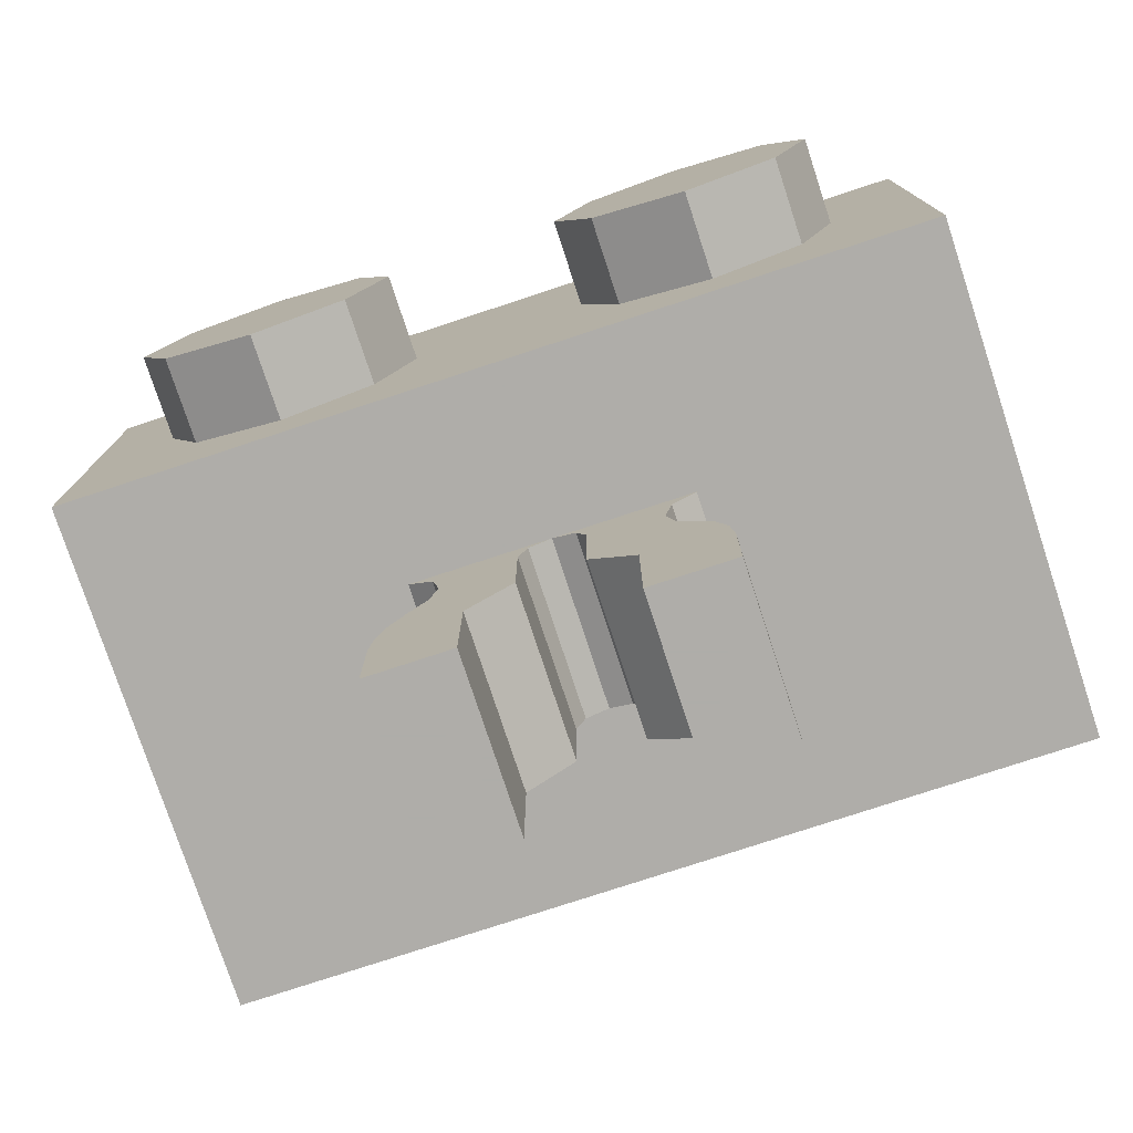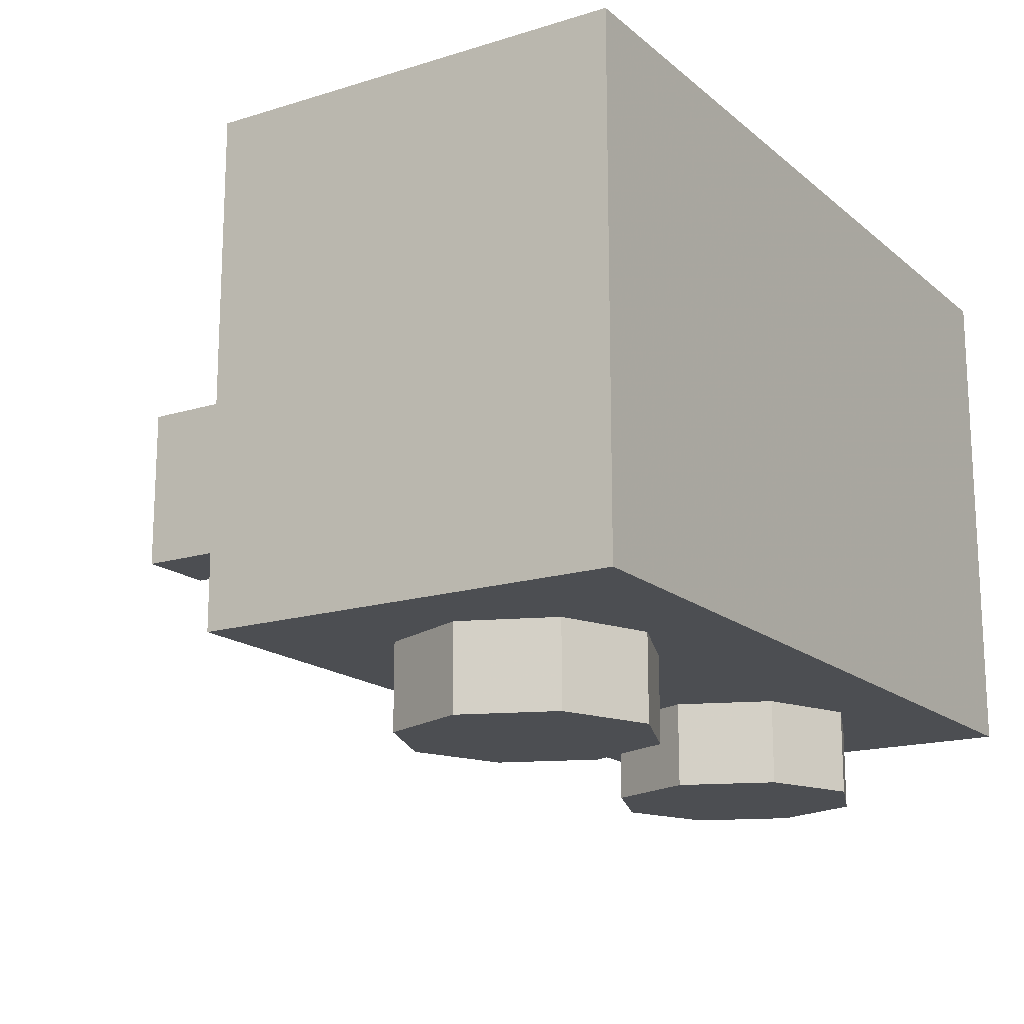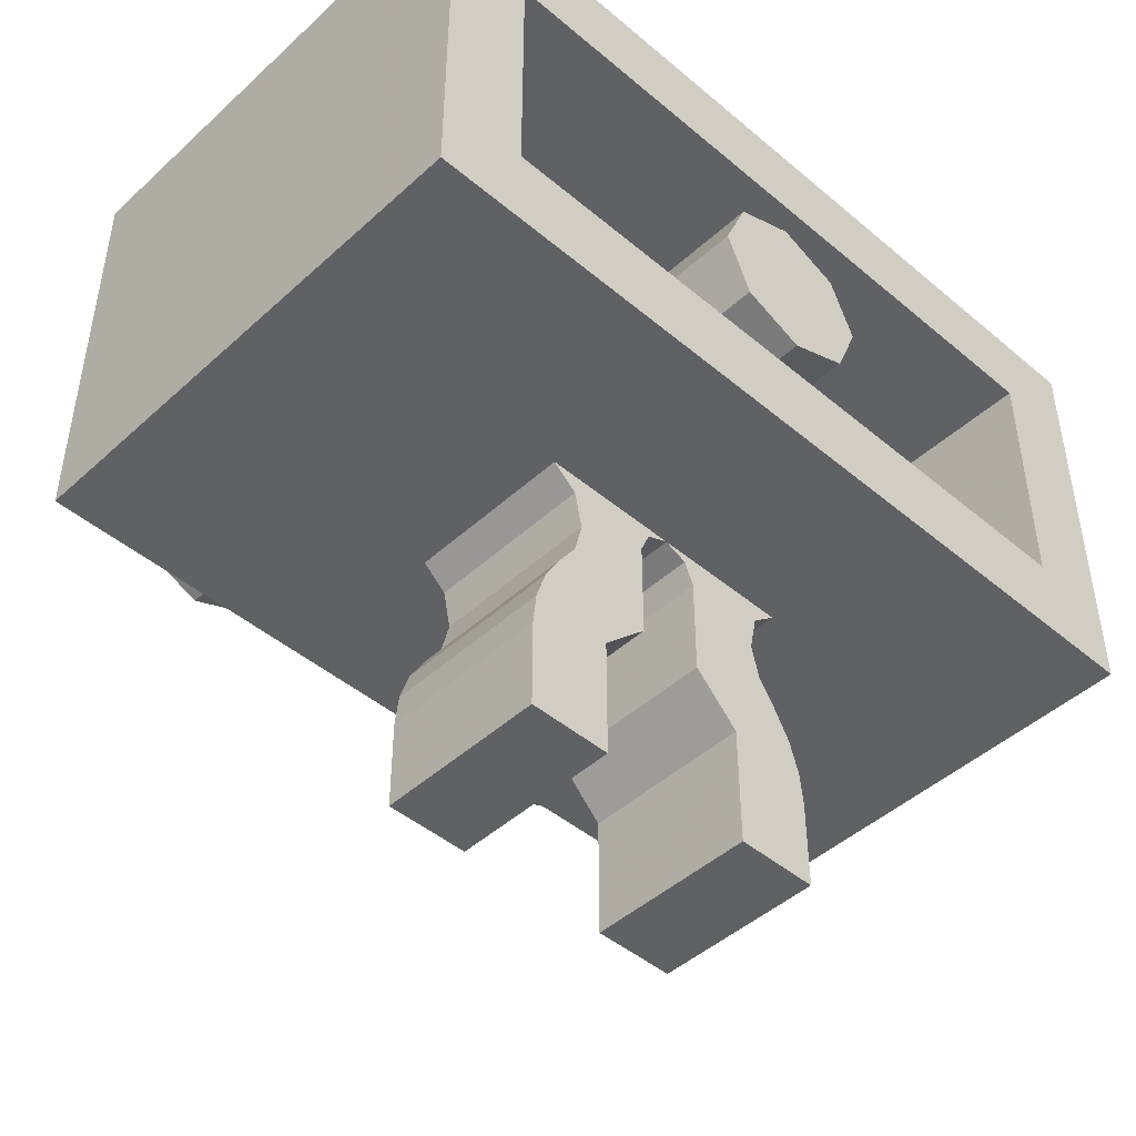
<metadata>
{"format":"obj","ext":"obj","renderer":"f3d","projection":"perspective","resolution":1024,"background":"white","views":[{"elev":-77.2,"azim":18.2,"up":"+Z"},{"elev":-16.7,"azim":-57.9,"up":"+Y"},{"elev":-45.9,"azim":136.1,"up":"+Z"}]}
</metadata>
<code>
v 0 1.2 0
v 0.2 1.2 0
v 0.1414 1.2 0.1414
v 0 1.2 0
v 0.1414 1.2 0.1414
v 0 1.2 0.2
v 0 1.2 0
v 0 1.2 0.2
v -0.1414 1.2 0.1414
v 0 1.2 0
v -0.1414 1.2 0.1414
v -0.2 1.2 0
v 0 1.2 0
v -0.2 1.2 0
v -0.1414 1.2 -0.1414
v 0 1.2 0
v -0.1414 1.2 -0.1414
v 0 1.2 -0.2
v 0 1.2 0
v 0 1.2 -0.2
v 0.1414 1.2 -0.1414
v 0 1.2 0
v 0.1414 1.2 -0.1414
v 0.2 1.2 0
v 0.1414 1.2 0.1414
v 0.2 1.2 0
v 0.2 0.2 0
v 0.1414 0.2 0.1414
v 0 1.2 0.2
v 0.1414 1.2 0.1414
v 0.1414 0.2 0.1414
v 0 0.2 0.2
v -0.1414 1.2 0.1414
v 0 1.2 0.2
v 0 0.2 0.2
v -0.1414 0.2 0.1414
v -0.2 1.2 0
v -0.1414 1.2 0.1414
v -0.1414 0.2 0.1414
v -0.2 0.2 0
v -0.1414 1.2 -0.1414
v -0.2 1.2 0
v -0.2 0.2 0
v -0.1414 0.2 -0.1414
v 0 1.2 -0.2
v -0.1414 1.2 -0.1414
v -0.1414 0.2 -0.1414
v 0 0.2 -0.2
v 0.1414 1.2 -0.1414
v 0 1.2 -0.2
v 0 0.2 -0.2
v 0.1414 0.2 -0.1414
v 0.2 1.2 0
v 0.1414 1.2 -0.1414
v 0.1414 0.2 -0.1414
v 0.2 0.2 0
v -0.8 0.2 0.3
v 0.8 0.2 0.3
v 0.8 0.2 -0.3
v -0.8 0.2 -0.3
v -0.8 0.2 0.3
v -0.8 1.2 0.3
v 0.8 1.2 0.3
v 0.8 0.2 0.3
v -0.8 0.2 -0.3
v -0.8 1.2 -0.3
v -0.8 1.2 0.3
v -0.8 0.2 0.3
v 0.8 0.2 -0.3
v 0.8 1.2 -0.3
v -0.8 1.2 -0.3
v -0.8 0.2 -0.3
v 0.8 0.2 0.3
v 0.8 1.2 0.3
v 0.8 1.2 -0.3
v 0.8 0.2 -0.3
v 1 1.2 0.5
v 0.8 1.2 0.3
v -0.8 1.2 0.3
v -1 1.2 0.5
v -1 1.2 0.5
v -0.8 1.2 0.3
v -0.8 1.2 -0.3
v -1 1.2 -0.5
v -1 1.2 -0.5
v -0.8 1.2 -0.3
v 0.8 1.2 -0.3
v 1 1.2 -0.5
v 1 1.2 -0.5
v 0.8 1.2 -0.3
v 0.8 1.2 0.3
v 1 1.2 0.5
v 1 0 0.5
v 1 0 -0.5
v -1 0 -0.5
v -1 0 0.5
v 1 0 0.5
v -1 0 0.5
v -1 1.2 0.5
v 1 1.2 0.5
v -1 0 0.5
v -1 0 -0.5
v -1 1.2 -0.5
v -1 1.2 0.5
v 1 0 -0.5
v 1 0 0.5
v 1 1.2 0.5
v 1 1.2 -0.5
v 0.7121 0 0.2121
v 0.8 0 0
v 0.8 -0.2 0
v 0.7121 -0.2 0.2121
v 0.5 0 0.3
v 0.7121 0 0.2121
v 0.7121 -0.2 0.2121
v 0.5 -0.2 0.3
v 0.2879 0 0.2121
v 0.5 0 0.3
v 0.5 -0.2 0.3
v 0.2879 -0.2 0.2121
v 0.2 0 0
v 0.2879 0 0.2121
v 0.2879 -0.2 0.2121
v 0.2 -0.2 0
v 0.2879 0 -0.2121
v 0.2 0 0
v 0.2 -0.2 0
v 0.2879 -0.2 -0.2121
v 0.5 0 -0.3
v 0.2879 0 -0.2121
v 0.2879 -0.2 -0.2121
v 0.5 -0.2 -0.3
v 0.7121 0 -0.2121
v 0.5 0 -0.3
v 0.5 -0.2 -0.3
v 0.7121 -0.2 -0.2121
v 0.8 0 0
v 0.7121 0 -0.2121
v 0.7121 -0.2 -0.2121
v 0.8 -0.2 0
v 0.5 -0.2 0
v 0.8 -0.2 0
v 0.7121 -0.2 0.2121
v 0.5 -0.2 0
v 0.7121 -0.2 0.2121
v 0.5 -0.2 0.3
v 0.5 -0.2 0
v 0.5 -0.2 0.3
v 0.2879 -0.2 0.2121
v 0.5 -0.2 0
v 0.2879 -0.2 0.2121
v 0.2 -0.2 0
v 0.5 -0.2 0
v 0.2 -0.2 0
v 0.2879 -0.2 -0.2121
v 0.5 -0.2 0
v 0.2879 -0.2 -0.2121
v 0.5 -0.2 -0.3
v 0.5 -0.2 0
v 0.5 -0.2 -0.3
v 0.7121 -0.2 -0.2121
v 0.5 -0.2 0
v 0.7121 -0.2 -0.2121
v 0.8 -0.2 0
v -0.2879 0 0.2121
v -0.2 0 0
v -0.2 -0.2 0
v -0.2879 -0.2 0.2121
v -0.5 0 0.3
v -0.2879 0 0.2121
v -0.2879 -0.2 0.2121
v -0.5 -0.2 0.3
v -0.7121 0 0.2121
v -0.5 0 0.3
v -0.5 -0.2 0.3
v -0.7121 -0.2 0.2121
v -0.8 0 0
v -0.7121 0 0.2121
v -0.7121 -0.2 0.2121
v -0.8 -0.2 0
v -0.7121 0 -0.2121
v -0.8 0 0
v -0.8 -0.2 0
v -0.7121 -0.2 -0.2121
v -0.5 0 -0.3
v -0.7121 0 -0.2121
v -0.7121 -0.2 -0.2121
v -0.5 -0.2 -0.3
v -0.2879 0 -0.2121
v -0.5 0 -0.3
v -0.5 -0.2 -0.3
v -0.2879 -0.2 -0.2121
v -0.2 0 0
v -0.2879 0 -0.2121
v -0.2879 -0.2 -0.2121
v -0.2 -0.2 0
v -0.5 -0.2 0
v -0.2 -0.2 0
v -0.2879 -0.2 0.2121
v -0.5 -0.2 0
v -0.2879 -0.2 0.2121
v -0.5 -0.2 0.3
v -0.5 -0.2 0
v -0.5 -0.2 0.3
v -0.7121 -0.2 0.2121
v -0.5 -0.2 0
v -0.7121 -0.2 0.2121
v -0.8 -0.2 0
v -0.5 -0.2 0
v -0.8 -0.2 0
v -0.7121 -0.2 -0.2121
v -0.5 -0.2 0
v -0.7121 -0.2 -0.2121
v -0.5 -0.2 -0.3
v -0.5 -0.2 0
v -0.5 -0.2 -0.3
v -0.2879 -0.2 -0.2121
v -0.5 -0.2 0
v -0.2879 -0.2 -0.2121
v -0.2 -0.2 0
v -1 1.2 -0.5
v 1 1.2 -0.5
v 1 0 -0.5
v -1 0 -0.5
v 0.07654 0.4 -0.5
v 0.05412 0.4 -0.5224
v 0.07654 0.4 -0.5765
v 0.07654 0.4 -0.5
v 0 0.4 -0.5
v 0.05412 0.4 -0.5224
v -0.07654 0.4 -0.5
v -0.05412 0.4 -0.5224
v 0 0.4 -0.5
v -0.07654 0.4 -0.5
v -0.07654 0.4 -0.5765
v -0.05412 0.4 -0.5224
v -0.07654 0.8 -0.5
v -0.05412 0.8 -0.5224
v -0.07654 0.8 -0.5765
v -0.07654 0.8 -0.5
v 0 0.8 -0.5
v -0.05412 0.8 -0.5224
v 0.07654 0.8 -0.5
v 0.05412 0.8 -0.5224
v 0 0.8 -0.5
v 0.07654 0.8 -0.5
v 0.07654 0.8 -0.5765
v 0.05412 0.8 -0.5224
v 0.05412 0.4 -0.5224
v 0.07654 0.4 -0.5765
v 0.07654 0.8 -0.5765
v 0.05412 0.8 -0.5224
v 0 0.4 -0.5
v 0.05412 0.4 -0.5224
v 0.05412 0.8 -0.5224
v 0 0.8 -0.5
v -0.05412 0.4 -0.5224
v 0 0.4 -0.5
v 0 0.8 -0.5
v -0.05412 0.8 -0.5224
v -0.07654 0.4 -0.5765
v -0.05412 0.4 -0.5224
v -0.05412 0.8 -0.5224
v -0.07654 0.8 -0.5765
v -0.1848 0.8 -0.9235
v -0.1848 0.8 -1.077
v -0.1848 0.4 -1.077
v -0.1848 0.4 -0.9235
v -0.07654 0.8 -0.8152
v -0.1848 0.8 -0.9235
v -0.1848 0.4 -0.9235
v -0.07654 0.4 -0.8152
v -0.2613 0.8 -0.8918
v -0.1848 0.8 -0.9235
v -0.1848 0.8 -1.077
v -0.2613 0.8 -0.8918
v -0.07654 0.8 -0.8152
v -0.1848 0.8 -0.9235
v -0.2613 0.4 -0.8918
v -0.1848 0.4 -0.9235
v -0.1848 0.4 -1.077
v -0.2613 0.4 -0.8918
v -0.07654 0.4 -0.8152
v -0.1848 0.4 -0.9235
v -0.07654 0.8 -0.8152
v -0.07654 0.8 -0.5765
v -0.07654 0.4 -0.5765
v -0.07654 0.4 -0.8152
v -0.1847 0.4 -1.212
v -0.3812 0.4 -1.212
v -0.3812 0.8 -1.212
v -0.1847 0.8 -1.212
v -0.1847 0.4 -1.212
v -0.1847 0.8 -1.212
v -0.1847 0.8 -1.077
v -0.1847 0.4 -1.077
v -0.3812 0.4 -1
v -0.3812 0.8 -1
v -0.3812 0.8 -1.212
v -0.3812 0.4 -1.212
v -0.3732 0.4 -0.9222
v -0.3732 0.8 -0.9222
v -0.3812 0.8 -1
v -0.3812 0.4 -1
v -0.3494 0.4 -0.8476
v -0.3494 0.8 -0.8476
v -0.3732 0.8 -0.9222
v -0.3732 0.4 -0.9222
v -0.311 0.4 -0.7794
v -0.311 0.8 -0.7794
v -0.3494 0.8 -0.8476
v -0.3494 0.4 -0.8476
v -0.2697 0.4 -0.7183
v -0.2697 0.8 -0.7183
v -0.311 0.8 -0.7794
v -0.311 0.4 -0.7794
v -0.2502 0.4 -0.639
v -0.2502 0.8 -0.639
v -0.2697 0.8 -0.7183
v -0.2697 0.4 -0.7183
v -0.2502 0.8 -0.639
v -0.2502 0.4 -0.639
v -0.2687 0.4 -0.55
v -0.2687 0.8 -0.55
v -0.327 0.4 -0.5
v -0.327 0.8 -0.5
v -0.2687 0.8 -0.55
v -0.2687 0.4 -0.55
v -0.1848 0.4 -1.077
v -0.2613 0.4 -0.8918
v -0.3812 0.4 -1.212
v -0.1847 0.4 -1.212
v -0.2613 0.4 -0.8918
v -0.3732 0.4 -0.9222
v -0.3812 0.4 -1
v -0.3812 0.4 -1.212
v -0.311 0.4 -0.7794
v -0.3494 0.4 -0.8476
v -0.3732 0.4 -0.9222
v -0.2613 0.4 -0.8918
v -0.2613 0.4 -0.8918
v -0.07654 0.4 -0.8152
v -0.2697 0.4 -0.7183
v -0.311 0.4 -0.7794
v -0.2502 0.4 -0.639
v -0.2697 0.4 -0.7183
v -0.07654 0.4 -0.8152
v -0.07654 0.4 -0.5765
v -0.2687 0.4 -0.55
v -0.2502 0.4 -0.639
v -0.07654 0.4 -0.5765
v -0.327 0.4 -0.5
v -0.2687 0.4 -0.55
v -0.07654 0.4 -0.5765
v -0.07654 0.4 -0.5
v -0.1847 0.8 -1.212
v -0.3812 0.8 -1.212
v -0.2613 0.8 -0.8918
v -0.1848 0.8 -1.077
v -0.3812 0.8 -1.212
v -0.3812 0.8 -1
v -0.3732 0.8 -0.9222
v -0.2613 0.8 -0.8918
v -0.3732 0.8 -0.9222
v -0.3494 0.8 -0.8476
v -0.311 0.8 -0.7794
v -0.2613 0.8 -0.8918
v -0.311 0.8 -0.7794
v -0.2697 0.8 -0.7183
v -0.07654 0.8 -0.8152
v -0.2613 0.8 -0.8918
v -0.07654 0.8 -0.5765
v -0.07654 0.8 -0.8152
v -0.2697 0.8 -0.7183
v -0.2502 0.8 -0.639
v -0.07654 0.8 -0.5765
v -0.2502 0.8 -0.639
v -0.2687 0.8 -0.55
v -0.07654 0.8 -0.5
v -0.07654 0.8 -0.5765
v -0.2687 0.8 -0.55
v -0.327 0.8 -0.5
v 0.1848 0.4 -0.9235
v 0.1848 0.4 -1.077
v 0.1848 0.8 -1.077
v 0.1848 0.8 -0.9235
v 0.07654 0.4 -0.8152
v 0.1848 0.4 -0.9235
v 0.1848 0.8 -0.9235
v 0.07654 0.8 -0.8152
v 0.2613 0.4 -0.8918
v 0.1848 0.4 -0.9235
v 0.1848 0.4 -1.077
v 0.2613 0.4 -0.8918
v 0.07654 0.4 -0.8152
v 0.1848 0.4 -0.9235
v 0.2613 0.8 -0.8918
v 0.1848 0.8 -0.9235
v 0.1848 0.8 -1.077
v 0.2613 0.8 -0.8918
v 0.07654 0.8 -0.8152
v 0.1848 0.8 -0.9235
v 0.07654 0.4 -0.8152
v 0.07654 0.4 -0.5765
v 0.07654 0.8 -0.5765
v 0.07654 0.8 -0.8152
v 0.1847 0.8 -1.212
v 0.3812 0.8 -1.212
v 0.3812 0.4 -1.212
v 0.1847 0.4 -1.212
v 0.1847 0.8 -1.212
v 0.1847 0.4 -1.212
v 0.1847 0.4 -1.077
v 0.1847 0.8 -1.077
v 0.3812 0.8 -1
v 0.3812 0.4 -1
v 0.3812 0.4 -1.212
v 0.3812 0.8 -1.212
v 0.3732 0.8 -0.9222
v 0.3732 0.4 -0.9222
v 0.3812 0.4 -1
v 0.3812 0.8 -1
v 0.3494 0.8 -0.8476
v 0.3494 0.4 -0.8476
v 0.3732 0.4 -0.9222
v 0.3732 0.8 -0.9222
v 0.311 0.8 -0.7794
v 0.311 0.4 -0.7794
v 0.3494 0.4 -0.8476
v 0.3494 0.8 -0.8476
v 0.2697 0.8 -0.7183
v 0.2697 0.4 -0.7183
v 0.311 0.4 -0.7794
v 0.311 0.8 -0.7794
v 0.2502 0.8 -0.639
v 0.2502 0.4 -0.639
v 0.2697 0.4 -0.7183
v 0.2697 0.8 -0.7183
v 0.2502 0.4 -0.639
v 0.2502 0.8 -0.639
v 0.2687 0.8 -0.55
v 0.2687 0.4 -0.55
v 0.327 0.8 -0.5
v 0.327 0.4 -0.5
v 0.2687 0.4 -0.55
v 0.2687 0.8 -0.55
v 0.1847 0.4 -1.212
v 0.3812 0.4 -1.212
v 0.2613 0.4 -0.8918
v 0.1848 0.4 -1.077
v 0.3812 0.4 -1.212
v 0.3812 0.4 -1
v 0.3732 0.4 -0.9222
v 0.2613 0.4 -0.8918
v 0.3732 0.4 -0.9222
v 0.3494 0.4 -0.8476
v 0.311 0.4 -0.7794
v 0.2613 0.4 -0.8918
v 0.311 0.4 -0.7794
v 0.2697 0.4 -0.7183
v 0.07654 0.4 -0.8152
v 0.2613 0.4 -0.8918
v 0.07654 0.4 -0.5765
v 0.07654 0.4 -0.8152
v 0.2697 0.4 -0.7183
v 0.2502 0.4 -0.639
v 0.07654 0.4 -0.5765
v 0.2502 0.4 -0.639
v 0.2687 0.4 -0.55
v 0.07654 0.4 -0.5
v 0.07654 0.4 -0.5765
v 0.2687 0.4 -0.55
v 0.327 0.4 -0.5
v 0.1848 0.8 -1.077
v 0.2613 0.8 -0.8918
v 0.3812 0.8 -1.212
v 0.1847 0.8 -1.212
v 0.2613 0.8 -0.8918
v 0.3732 0.8 -0.9222
v 0.3812 0.8 -1
v 0.3812 0.8 -1.212
v 0.3732 0.8 -0.9222
v 0.2613 0.8 -0.8918
v 0.311 0.8 -0.7794
v 0.3494 0.8 -0.8476
v 0.2613 0.8 -0.8918
v 0.07654 0.8 -0.8152
v 0.2697 0.8 -0.7183
v 0.311 0.8 -0.7794
v 0.2502 0.8 -0.639
v 0.2697 0.8 -0.7183
v 0.07654 0.8 -0.8152
v 0.07654 0.8 -0.5765
v 0.2687 0.8 -0.55
v 0.2502 0.8 -0.639
v 0.07654 0.8 -0.5765
v 0.327 0.8 -0.5
v 0.2687 0.8 -0.55
v 0.07654 0.8 -0.5765
v 0.07654 0.8 -0.5
g mesh1584204
f 1 3 2
f 4 6 5
f 7 9 8
f 10 12 11
f 13 15 14
f 16 18 17
f 19 21 20
f 22 24 23
g mesh1584206
f 25 27 26
f 27 25 28
f 29 31 30
f 31 29 32
f 33 35 34
f 35 33 36
f 37 39 38
f 39 37 40
f 41 43 42
f 43 41 44
f 45 47 46
f 47 45 48
f 49 51 50
f 51 49 52
f 53 55 54
f 55 53 56
g mesh1584209
f 57 58 59
f 59 60 57
f 61 62 63
f 63 64 61
f 65 66 67
f 67 68 65
f 69 70 71
f 71 72 69
f 73 74 75
f 75 76 73
f 77 78 79
f 79 80 77
f 81 82 83
f 83 84 81
f 85 86 87
f 87 88 85
f 89 90 91
f 91 92 89
g mesh1584211
f 93 95 94
f 95 93 96
f 97 99 98
f 99 97 100
f 101 103 102
f 103 101 104
f 105 107 106
f 107 105 108
g mesh1584216
f 109 111 110
f 111 109 112
f 113 115 114
f 115 113 116
f 117 119 118
f 119 117 120
f 121 123 122
f 123 121 124
f 125 127 126
f 127 125 128
f 129 131 130
f 131 129 132
f 133 135 134
f 135 133 136
f 137 139 138
f 139 137 140
g mesh1584218
f 141 142 143
f 144 145 146
f 147 148 149
f 150 151 152
f 153 154 155
f 156 157 158
f 159 160 161
f 162 163 164
g mesh1584224
f 165 167 166
f 167 165 168
f 169 171 170
f 171 169 172
f 173 175 174
f 175 173 176
f 177 179 178
f 179 177 180
f 181 183 182
f 183 181 184
f 185 187 186
f 187 185 188
f 189 191 190
f 191 189 192
f 193 195 194
f 195 193 196
g mesh1584226
f 197 198 199
f 200 201 202
f 203 204 205
f 206 207 208
f 209 210 211
f 212 213 214
f 215 216 217
f 218 219 220
f 221 222 223
f 223 224 221
g mesh1584232
f 225 226 227
f 228 229 230
f 231 232 233
f 234 235 236
g mesh1584234
f 237 238 239
f 240 241 242
f 243 244 245
f 246 247 248
g mesh1584238
f 249 251 250
f 251 249 252
f 253 255 254
f 255 253 256
f 257 259 258
f 259 257 260
f 261 263 262
f 263 261 264
g mesh1584245
f 265 267 266
f 267 265 268
f 269 271 270
f 271 269 272
g mesh1584249
f 273 274 275
f 276 277 278
g mesh1584251
f 279 281 280
f 282 284 283
g mesh1584253
f 285 286 287
f 287 288 285
g mesh1584255
f 289 290 291
f 291 292 289
f 293 294 295
f 295 296 293
g mesh1584257
f 297 298 299
f 299 300 297
g mesh1584259
f 301 302 303
f 303 304 301
g mesh1584261
f 305 306 307
f 307 308 305
g mesh1584263
f 309 310 311
f 311 312 309
g mesh1584265
f 313 314 315
f 315 316 313
g mesh1584267
f 317 318 319
f 319 320 317
g mesh1584269
f 321 322 323
f 323 324 321
g mesh1584271
f 325 326 327
f 327 328 325
f 329 330 331
f 331 332 329
f 333 334 335
f 335 336 333
f 337 338 339
f 339 340 337
f 341 342 343
f 343 344 341
f 345 346 347
f 347 348 345
f 349 350 351
f 352 353 354
f 354 355 352
f 356 357 358
f 358 359 356
f 360 361 362
f 362 363 360
f 364 365 366
f 366 367 364
f 368 369 370
f 370 371 368
f 372 373 374
f 374 375 372
f 376 377 378
f 379 380 381
f 381 382 379
g mesh1584276
f 383 385 384
f 385 383 386
f 387 389 388
f 389 387 390
g mesh1584280
f 391 392 393
f 394 395 396
g mesh1584282
f 397 399 398
f 400 402 401
g mesh1584284
f 403 404 405
f 405 406 403
g mesh1584286
f 407 408 409
f 409 410 407
f 411 412 413
f 413 414 411
g mesh1584288
f 415 416 417
f 417 418 415
g mesh1584290
f 419 420 421
f 421 422 419
g mesh1584292
f 423 424 425
f 425 426 423
g mesh1584294
f 427 428 429
f 429 430 427
g mesh1584296
f 431 432 433
f 433 434 431
g mesh1584298
f 435 436 437
f 437 438 435
g mesh1584300
f 439 440 441
f 441 442 439
g mesh1584302
f 443 444 445
f 445 446 443
f 447 448 449
f 449 450 447
f 451 452 453
f 453 454 451
f 455 456 457
f 457 458 455
f 459 460 461
f 461 462 459
f 463 464 465
f 465 466 463
f 467 468 469
f 470 471 472
f 472 473 470
f 474 475 476
f 476 477 474
f 478 479 480
f 480 481 478
f 482 483 484
f 484 485 482
f 486 487 488
f 488 489 486
f 490 491 492
f 492 493 490
f 494 495 496
f 497 498 499
f 499 500 497

</code>
